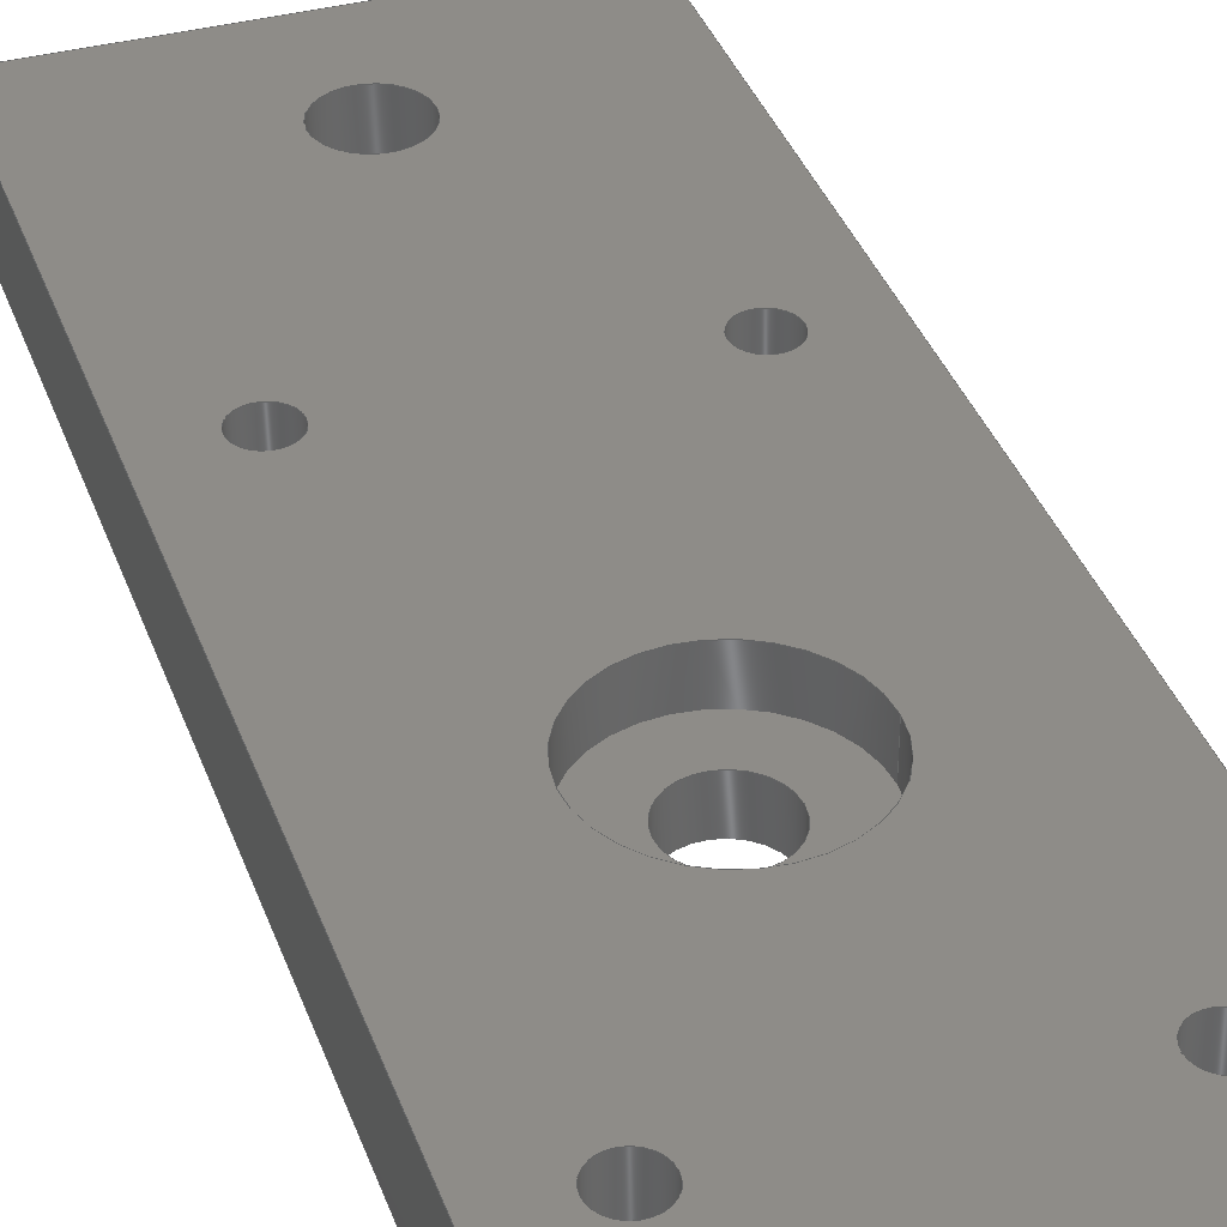
<metadata>
{"format":"step","ext":"step","renderer":"f3d","projection":"perspective","resolution":1024,"background":"white","views":[{"elev":37.3,"azim":-18.6,"up":"+Y"}]}
</metadata>
<code>
ISO-10303-21;
DATA;
#1=MECHANICAL_DESIGN_GEOMETRIC_PRESENTATION_REPRESENTATION('',(#4),#453);
#2=SHAPE_REPRESENTATION_RELATIONSHIP('SRR','None',#460,#3);
#3=ADVANCED_BREP_SHAPE_REPRESENTATION('',(#5),#452);
#4=STYLED_ITEM('',(#469),#5);
#5=MANIFOLD_SOLID_BREP('Corps2',#261);
#6=FACE_BOUND('',#42,.T.);
#7=FACE_BOUND('',#54,.T.);
#8=FACE_BOUND('',#55,.T.);
#9=FACE_BOUND('',#56,.T.);
#10=FACE_BOUND('',#57,.T.);
#11=FACE_BOUND('',#58,.T.);
#12=FACE_BOUND('',#59,.T.);
#13=FACE_BOUND('',#61,.T.);
#14=FACE_BOUND('',#62,.T.);
#15=FACE_BOUND('',#63,.T.);
#16=FACE_BOUND('',#64,.T.);
#17=FACE_BOUND('',#65,.T.);
#18=FACE_BOUND('',#66,.T.);
#19=PLANE('',#278);
#20=PLANE('',#297);
#21=PLANE('',#298);
#22=PLANE('',#299);
#23=PLANE('',#300);
#24=PLANE('',#301);
#25=PLANE('',#302);
#26=FACE_OUTER_BOUND('',#40,.T.);
#27=FACE_OUTER_BOUND('',#41,.T.);
#28=FACE_OUTER_BOUND('',#43,.T.);
#29=FACE_OUTER_BOUND('',#44,.T.);
#30=FACE_OUTER_BOUND('',#45,.T.);
#31=FACE_OUTER_BOUND('',#46,.T.);
#32=FACE_OUTER_BOUND('',#47,.T.);
#33=FACE_OUTER_BOUND('',#48,.T.);
#34=FACE_OUTER_BOUND('',#49,.T.);
#35=FACE_OUTER_BOUND('',#50,.T.);
#36=FACE_OUTER_BOUND('',#51,.T.);
#37=FACE_OUTER_BOUND('',#52,.T.);
#38=FACE_OUTER_BOUND('',#53,.T.);
#39=FACE_OUTER_BOUND('',#60,.T.);
#40=EDGE_LOOP('',(#174,#175,#176,#177));
#41=EDGE_LOOP('',(#178));
#42=EDGE_LOOP('',(#179));
#43=EDGE_LOOP('',(#180,#181,#182,#183));
#44=EDGE_LOOP('',(#184,#185,#186,#187));
#45=EDGE_LOOP('',(#188,#189,#190,#191));
#46=EDGE_LOOP('',(#192,#193,#194,#195));
#47=EDGE_LOOP('',(#196,#197,#198,#199));
#48=EDGE_LOOP('',(#200,#201,#202,#203));
#49=EDGE_LOOP('',(#204,#205,#206,#207));
#50=EDGE_LOOP('',(#208,#209,#210,#211));
#51=EDGE_LOOP('',(#212,#213,#214,#215));
#52=EDGE_LOOP('',(#216,#217,#218,#219));
#53=EDGE_LOOP('',(#220,#221,#222,#223));
#54=EDGE_LOOP('',(#224));
#55=EDGE_LOOP('',(#225));
#56=EDGE_LOOP('',(#226));
#57=EDGE_LOOP('',(#227));
#58=EDGE_LOOP('',(#228));
#59=EDGE_LOOP('',(#229));
#60=EDGE_LOOP('',(#230,#231,#232,#233));
#61=EDGE_LOOP('',(#234));
#62=EDGE_LOOP('',(#235));
#63=EDGE_LOOP('',(#236));
#64=EDGE_LOOP('',(#237));
#65=EDGE_LOOP('',(#238));
#66=EDGE_LOOP('',(#239));
#67=LINE('',#385,#86);
#68=LINE('',#392,#87);
#69=LINE('',#398,#88);
#70=LINE('',#404,#89);
#71=LINE('',#410,#90);
#72=LINE('',#416,#91);
#73=LINE('',#422,#92);
#74=LINE('',#427,#93);
#75=LINE('',#429,#94);
#76=LINE('',#431,#95);
#77=LINE('',#432,#96);
#78=LINE('',#435,#97);
#79=LINE('',#437,#98);
#80=LINE('',#438,#99);
#81=LINE('',#441,#100);
#82=LINE('',#443,#101);
#83=LINE('',#444,#102);
#84=LINE('',#446,#103);
#85=LINE('',#447,#104);
#86=VECTOR('',#309,10);
#87=VECTOR('',#318,4.5);
#88=VECTOR('',#325,4.5);
#89=VECTOR('',#332,2.6);
#90=VECTOR('',#339,2.6);
#91=VECTOR('',#346,2.6);
#92=VECTOR('',#353,2.6);
#93=VECTOR('',#358,10);
#94=VECTOR('',#359,10);
#95=VECTOR('',#360,10);
#96=VECTOR('',#361,10);
#97=VECTOR('',#364,10);
#98=VECTOR('',#365,10);
#99=VECTOR('',#366,10);
#100=VECTOR('',#369,10);
#101=VECTOR('',#370,10);
#102=VECTOR('',#371,10);
#103=VECTOR('',#374,10);
#104=VECTOR('',#375,10);
#105=CIRCLE('',#276,10);
#106=CIRCLE('',#277,10);
#107=CIRCLE('',#279,4.5);
#108=CIRCLE('',#281,4.5);
#109=CIRCLE('',#283,4.5);
#110=CIRCLE('',#284,4.5);
#111=CIRCLE('',#286,2.6);
#112=CIRCLE('',#287,2.6);
#113=CIRCLE('',#289,2.6);
#114=CIRCLE('',#290,2.6);
#115=CIRCLE('',#292,2.6);
#116=CIRCLE('',#293,2.6);
#117=CIRCLE('',#295,2.6);
#118=CIRCLE('',#296,2.6);
#119=VERTEX_POINT('',#382);
#120=VERTEX_POINT('',#384);
#121=VERTEX_POINT('',#388);
#122=VERTEX_POINT('',#391);
#123=VERTEX_POINT('',#395);
#124=VERTEX_POINT('',#397);
#125=VERTEX_POINT('',#401);
#126=VERTEX_POINT('',#403);
#127=VERTEX_POINT('',#407);
#128=VERTEX_POINT('',#409);
#129=VERTEX_POINT('',#413);
#130=VERTEX_POINT('',#415);
#131=VERTEX_POINT('',#419);
#132=VERTEX_POINT('',#421);
#133=VERTEX_POINT('',#425);
#134=VERTEX_POINT('',#426);
#135=VERTEX_POINT('',#428);
#136=VERTEX_POINT('',#430);
#137=VERTEX_POINT('',#434);
#138=VERTEX_POINT('',#436);
#139=VERTEX_POINT('',#440);
#140=VERTEX_POINT('',#442);
#141=EDGE_CURVE('',#119,#119,#105,.T.);
#142=EDGE_CURVE('',#119,#120,#67,.T.);
#143=EDGE_CURVE('',#120,#120,#106,.T.);
#144=EDGE_CURVE('',#121,#121,#107,.T.);
#145=EDGE_CURVE('',#121,#122,#68,.T.);
#146=EDGE_CURVE('',#122,#122,#108,.T.);
#147=EDGE_CURVE('',#123,#123,#109,.T.);
#148=EDGE_CURVE('',#123,#124,#69,.T.);
#149=EDGE_CURVE('',#124,#124,#110,.T.);
#150=EDGE_CURVE('',#125,#125,#111,.T.);
#151=EDGE_CURVE('',#125,#126,#70,.T.);
#152=EDGE_CURVE('',#126,#126,#112,.T.);
#153=EDGE_CURVE('',#127,#127,#113,.T.);
#154=EDGE_CURVE('',#127,#128,#71,.T.);
#155=EDGE_CURVE('',#128,#128,#114,.T.);
#156=EDGE_CURVE('',#129,#129,#115,.T.);
#157=EDGE_CURVE('',#129,#130,#72,.T.);
#158=EDGE_CURVE('',#130,#130,#116,.T.);
#159=EDGE_CURVE('',#131,#131,#117,.T.);
#160=EDGE_CURVE('',#131,#132,#73,.T.);
#161=EDGE_CURVE('',#132,#132,#118,.T.);
#162=EDGE_CURVE('',#133,#134,#74,.T.);
#163=EDGE_CURVE('',#134,#135,#75,.T.);
#164=EDGE_CURVE('',#136,#135,#76,.T.);
#165=EDGE_CURVE('',#133,#136,#77,.T.);
#166=EDGE_CURVE('',#137,#133,#78,.T.);
#167=EDGE_CURVE('',#138,#136,#79,.T.);
#168=EDGE_CURVE('',#137,#138,#80,.T.);
#169=EDGE_CURVE('',#139,#137,#81,.T.);
#170=EDGE_CURVE('',#140,#138,#82,.T.);
#171=EDGE_CURVE('',#139,#140,#83,.T.);
#172=EDGE_CURVE('',#134,#139,#84,.T.);
#173=EDGE_CURVE('',#135,#140,#85,.T.);
#174=ORIENTED_EDGE('',*,*,#141,.F.);
#175=ORIENTED_EDGE('',*,*,#142,.T.);
#176=ORIENTED_EDGE('',*,*,#143,.T.);
#177=ORIENTED_EDGE('',*,*,#142,.F.);
#178=ORIENTED_EDGE('',*,*,#143,.F.);
#179=ORIENTED_EDGE('',*,*,#144,.F.);
#180=ORIENTED_EDGE('',*,*,#144,.T.);
#181=ORIENTED_EDGE('',*,*,#145,.T.);
#182=ORIENTED_EDGE('',*,*,#146,.T.);
#183=ORIENTED_EDGE('',*,*,#145,.F.);
#184=ORIENTED_EDGE('',*,*,#147,.F.);
#185=ORIENTED_EDGE('',*,*,#148,.T.);
#186=ORIENTED_EDGE('',*,*,#149,.T.);
#187=ORIENTED_EDGE('',*,*,#148,.F.);
#188=ORIENTED_EDGE('',*,*,#150,.F.);
#189=ORIENTED_EDGE('',*,*,#151,.T.);
#190=ORIENTED_EDGE('',*,*,#152,.T.);
#191=ORIENTED_EDGE('',*,*,#151,.F.);
#192=ORIENTED_EDGE('',*,*,#153,.F.);
#193=ORIENTED_EDGE('',*,*,#154,.T.);
#194=ORIENTED_EDGE('',*,*,#155,.T.);
#195=ORIENTED_EDGE('',*,*,#154,.F.);
#196=ORIENTED_EDGE('',*,*,#156,.F.);
#197=ORIENTED_EDGE('',*,*,#157,.T.);
#198=ORIENTED_EDGE('',*,*,#158,.T.);
#199=ORIENTED_EDGE('',*,*,#157,.F.);
#200=ORIENTED_EDGE('',*,*,#159,.F.);
#201=ORIENTED_EDGE('',*,*,#160,.T.);
#202=ORIENTED_EDGE('',*,*,#161,.T.);
#203=ORIENTED_EDGE('',*,*,#160,.F.);
#204=ORIENTED_EDGE('',*,*,#162,.T.);
#205=ORIENTED_EDGE('',*,*,#163,.T.);
#206=ORIENTED_EDGE('',*,*,#164,.F.);
#207=ORIENTED_EDGE('',*,*,#165,.F.);
#208=ORIENTED_EDGE('',*,*,#166,.T.);
#209=ORIENTED_EDGE('',*,*,#165,.T.);
#210=ORIENTED_EDGE('',*,*,#167,.F.);
#211=ORIENTED_EDGE('',*,*,#168,.F.);
#212=ORIENTED_EDGE('',*,*,#169,.T.);
#213=ORIENTED_EDGE('',*,*,#168,.T.);
#214=ORIENTED_EDGE('',*,*,#170,.F.);
#215=ORIENTED_EDGE('',*,*,#171,.F.);
#216=ORIENTED_EDGE('',*,*,#172,.T.);
#217=ORIENTED_EDGE('',*,*,#171,.T.);
#218=ORIENTED_EDGE('',*,*,#173,.F.);
#219=ORIENTED_EDGE('',*,*,#163,.F.);
#220=ORIENTED_EDGE('',*,*,#173,.T.);
#221=ORIENTED_EDGE('',*,*,#170,.T.);
#222=ORIENTED_EDGE('',*,*,#167,.T.);
#223=ORIENTED_EDGE('',*,*,#164,.T.);
#224=ORIENTED_EDGE('',*,*,#141,.T.);
#225=ORIENTED_EDGE('',*,*,#159,.T.);
#226=ORIENTED_EDGE('',*,*,#156,.T.);
#227=ORIENTED_EDGE('',*,*,#153,.T.);
#228=ORIENTED_EDGE('',*,*,#150,.T.);
#229=ORIENTED_EDGE('',*,*,#147,.T.);
#230=ORIENTED_EDGE('',*,*,#172,.F.);
#231=ORIENTED_EDGE('',*,*,#162,.F.);
#232=ORIENTED_EDGE('',*,*,#166,.F.);
#233=ORIENTED_EDGE('',*,*,#169,.F.);
#234=ORIENTED_EDGE('',*,*,#161,.F.);
#235=ORIENTED_EDGE('',*,*,#158,.F.);
#236=ORIENTED_EDGE('',*,*,#155,.F.);
#237=ORIENTED_EDGE('',*,*,#152,.F.);
#238=ORIENTED_EDGE('',*,*,#149,.F.);
#239=ORIENTED_EDGE('',*,*,#146,.F.);
#240=CYLINDRICAL_SURFACE('',#275,10);
#241=CYLINDRICAL_SURFACE('',#280,4.5);
#242=CYLINDRICAL_SURFACE('',#282,4.5);
#243=CYLINDRICAL_SURFACE('',#285,2.6);
#244=CYLINDRICAL_SURFACE('',#288,2.6);
#245=CYLINDRICAL_SURFACE('',#291,2.6);
#246=CYLINDRICAL_SURFACE('',#294,2.6);
#247=ADVANCED_FACE('',(#26),#240,.F.);
#248=ADVANCED_FACE('',(#27,#6),#19,.T.);
#249=ADVANCED_FACE('',(#28),#241,.F.);
#250=ADVANCED_FACE('',(#29),#242,.F.);
#251=ADVANCED_FACE('',(#30),#243,.F.);
#252=ADVANCED_FACE('',(#31),#244,.F.);
#253=ADVANCED_FACE('',(#32),#245,.F.);
#254=ADVANCED_FACE('',(#33),#246,.F.);
#255=ADVANCED_FACE('',(#34),#20,.T.);
#256=ADVANCED_FACE('',(#35),#21,.T.);
#257=ADVANCED_FACE('',(#36),#22,.T.);
#258=ADVANCED_FACE('',(#37),#23,.T.);
#259=ADVANCED_FACE('',(#38,#7,#8,#9,#10,#11,#12),#24,.T.);
#260=ADVANCED_FACE('',(#39,#13,#14,#15,#16,#17,#18),#25,.F.);
#261=CLOSED_SHELL('',(#247,#248,#249,#250,#251,#252,#253,#254,#255,#256,
#257,#258,#259,#260));
#262=DERIVED_UNIT_ELEMENT(#264,1);
#263=DERIVED_UNIT_ELEMENT(#455,-3);
#264=(
MASS_UNIT()
NAMED_UNIT(*)
SI_UNIT(.KILO.,.GRAM.)
);
#265=DERIVED_UNIT((#262,#263));
#266=MEASURE_REPRESENTATION_ITEM('density measure',
POSITIVE_RATIO_MEASURE(7850),#265);
#267=PROPERTY_DEFINITION_REPRESENTATION(#272,#269);
#268=PROPERTY_DEFINITION_REPRESENTATION(#273,#270);
#269=REPRESENTATION('material name',(#271),#452);
#270=REPRESENTATION('density',(#266),#452);
#271=DESCRIPTIVE_REPRESENTATION_ITEM('Acier','Acier');
#272=PROPERTY_DEFINITION('material property','material name',#462);
#273=PROPERTY_DEFINITION('material property','density of part',#462);
#274=AXIS2_PLACEMENT_3D('',#380,#303,#304);
#275=AXIS2_PLACEMENT_3D('',#381,#305,#306);
#276=AXIS2_PLACEMENT_3D('',#383,#307,#308);
#277=AXIS2_PLACEMENT_3D('',#386,#310,#311);
#278=AXIS2_PLACEMENT_3D('',#387,#312,#313);
#279=AXIS2_PLACEMENT_3D('',#389,#314,#315);
#280=AXIS2_PLACEMENT_3D('',#390,#316,#317);
#281=AXIS2_PLACEMENT_3D('',#393,#319,#320);
#282=AXIS2_PLACEMENT_3D('',#394,#321,#322);
#283=AXIS2_PLACEMENT_3D('',#396,#323,#324);
#284=AXIS2_PLACEMENT_3D('',#399,#326,#327);
#285=AXIS2_PLACEMENT_3D('',#400,#328,#329);
#286=AXIS2_PLACEMENT_3D('',#402,#330,#331);
#287=AXIS2_PLACEMENT_3D('',#405,#333,#334);
#288=AXIS2_PLACEMENT_3D('',#406,#335,#336);
#289=AXIS2_PLACEMENT_3D('',#408,#337,#338);
#290=AXIS2_PLACEMENT_3D('',#411,#340,#341);
#291=AXIS2_PLACEMENT_3D('',#412,#342,#343);
#292=AXIS2_PLACEMENT_3D('',#414,#344,#345);
#293=AXIS2_PLACEMENT_3D('',#417,#347,#348);
#294=AXIS2_PLACEMENT_3D('',#418,#349,#350);
#295=AXIS2_PLACEMENT_3D('',#420,#351,#352);
#296=AXIS2_PLACEMENT_3D('',#423,#354,#355);
#297=AXIS2_PLACEMENT_3D('',#424,#356,#357);
#298=AXIS2_PLACEMENT_3D('',#433,#362,#363);
#299=AXIS2_PLACEMENT_3D('',#439,#367,#368);
#300=AXIS2_PLACEMENT_3D('',#445,#372,#373);
#301=AXIS2_PLACEMENT_3D('',#448,#376,#377);
#302=AXIS2_PLACEMENT_3D('',#449,#378,#379);
#303=DIRECTION('axis',(0,0,1));
#304=DIRECTION('refdir',(1,0,0));
#305=DIRECTION('center_axis',(0,-1,0));
#306=DIRECTION('ref_axis',(-1,0,0));
#307=DIRECTION('center_axis',(0,-1,0));
#308=DIRECTION('ref_axis',(-1,0,0));
#309=DIRECTION('',(0,-1,0));
#310=DIRECTION('center_axis',(0,-1,0));
#311=DIRECTION('ref_axis',(-1,0,0));
#312=DIRECTION('center_axis',(0,1,0));
#313=DIRECTION('ref_axis',(-1,0,0));
#314=DIRECTION('center_axis',(0,1,0));
#315=DIRECTION('ref_axis',(1,0,0));
#316=DIRECTION('center_axis',(0,1,0));
#317=DIRECTION('ref_axis',(1,0,0));
#318=DIRECTION('',(0,-1,0));
#319=DIRECTION('center_axis',(0,-1,0));
#320=DIRECTION('ref_axis',(1,0,0));
#321=DIRECTION('center_axis',(0,1,0));
#322=DIRECTION('ref_axis',(1,0,0));
#323=DIRECTION('center_axis',(0,-1,0));
#324=DIRECTION('ref_axis',(1,0,0));
#325=DIRECTION('',(0,-1,0));
#326=DIRECTION('center_axis',(0,-1,0));
#327=DIRECTION('ref_axis',(1,0,0));
#328=DIRECTION('center_axis',(0,1,0));
#329=DIRECTION('ref_axis',(1,0,0));
#330=DIRECTION('center_axis',(0,-1,0));
#331=DIRECTION('ref_axis',(1,0,0));
#332=DIRECTION('',(0,-1,0));
#333=DIRECTION('center_axis',(0,-1,0));
#334=DIRECTION('ref_axis',(1,0,0));
#335=DIRECTION('center_axis',(0,1,0));
#336=DIRECTION('ref_axis',(1,0,0));
#337=DIRECTION('center_axis',(0,-1,0));
#338=DIRECTION('ref_axis',(1,0,0));
#339=DIRECTION('',(0,-1,0));
#340=DIRECTION('center_axis',(0,-1,0));
#341=DIRECTION('ref_axis',(1,0,0));
#342=DIRECTION('center_axis',(0,1,0));
#343=DIRECTION('ref_axis',(1,0,0));
#344=DIRECTION('center_axis',(0,-1,0));
#345=DIRECTION('ref_axis',(1,0,0));
#346=DIRECTION('',(0,-1,0));
#347=DIRECTION('center_axis',(0,-1,0));
#348=DIRECTION('ref_axis',(1,0,0));
#349=DIRECTION('center_axis',(0,1,0));
#350=DIRECTION('ref_axis',(1,0,0));
#351=DIRECTION('center_axis',(0,-1,0));
#352=DIRECTION('ref_axis',(1,0,0));
#353=DIRECTION('',(0,-1,0));
#354=DIRECTION('center_axis',(0,-1,0));
#355=DIRECTION('ref_axis',(1,0,0));
#356=DIRECTION('center_axis',(0,0,-1));
#357=DIRECTION('ref_axis',(-1,0,0));
#358=DIRECTION('',(-1,0,0));
#359=DIRECTION('',(0,1,0));
#360=DIRECTION('',(-1,0,0));
#361=DIRECTION('',(0,1,0));
#362=DIRECTION('center_axis',(1,0,0));
#363=DIRECTION('ref_axis',(0,0,-1));
#364=DIRECTION('',(0,0,-1));
#365=DIRECTION('',(0,0,-1));
#366=DIRECTION('',(0,1,0));
#367=DIRECTION('center_axis',(0,0,1));
#368=DIRECTION('ref_axis',(1,0,0));
#369=DIRECTION('',(1,0,0));
#370=DIRECTION('',(1,0,0));
#371=DIRECTION('',(0,1,0));
#372=DIRECTION('center_axis',(-1,0,0));
#373=DIRECTION('ref_axis',(0,0,1));
#374=DIRECTION('',(0,0,1));
#375=DIRECTION('',(0,0,1));
#376=DIRECTION('center_axis',(0,1,0));
#377=DIRECTION('ref_axis',(1,0,0));
#378=DIRECTION('center_axis',(0,1,0));
#379=DIRECTION('ref_axis',(1,0,0));
#380=CARTESIAN_POINT('',(0,0,0));
#381=CARTESIAN_POINT('Origin',(25,10,-45));
#382=CARTESIAN_POINT('',(35,10,-45));
#383=CARTESIAN_POINT('Origin',(25,10,-45));
#384=CARTESIAN_POINT('',(35,5,-45));
#385=CARTESIAN_POINT('',(35,10,-45));
#386=CARTESIAN_POINT('Origin',(25,5,-45));
#387=CARTESIAN_POINT('Origin',(25,5,-45));
#388=CARTESIAN_POINT('',(20.5,5,-45));
#389=CARTESIAN_POINT('Origin',(25,5,-45));
#390=CARTESIAN_POINT('Origin',(25,0,-45));
#391=CARTESIAN_POINT('',(20.5,0,-45));
#392=CARTESIAN_POINT('',(20.5,0,-45));
#393=CARTESIAN_POINT('Origin',(25,0,-45));
#394=CARTESIAN_POINT('Origin',(25,0,-115));
#395=CARTESIAN_POINT('',(20.5,10,-115));
#396=CARTESIAN_POINT('Origin',(25,10,-115));
#397=CARTESIAN_POINT('',(20.5,0,-115));
#398=CARTESIAN_POINT('',(20.5,0,-115));
#399=CARTESIAN_POINT('Origin',(25,0,-115));
#400=CARTESIAN_POINT('Origin',(9,0,-83));
#401=CARTESIAN_POINT('',(6.4,10,-83));
#402=CARTESIAN_POINT('Origin',(9,10,-83));
#403=CARTESIAN_POINT('',(6.4,0,-83));
#404=CARTESIAN_POINT('',(6.4,0,-83));
#405=CARTESIAN_POINT('Origin',(9,0,-83));
#406=CARTESIAN_POINT('Origin',(41,0,-83));
#407=CARTESIAN_POINT('',(38.4,10,-83));
#408=CARTESIAN_POINT('Origin',(41,10,-83));
#409=CARTESIAN_POINT('',(38.4,0,-83));
#410=CARTESIAN_POINT('',(38.4,0,-83));
#411=CARTESIAN_POINT('Origin',(41,0,-83));
#412=CARTESIAN_POINT('Origin',(9,0,-15));
#413=CARTESIAN_POINT('',(6.4,10,-15));
#414=CARTESIAN_POINT('Origin',(9,10,-15));
#415=CARTESIAN_POINT('',(6.4,0,-15));
#416=CARTESIAN_POINT('',(6.4,0,-15));
#417=CARTESIAN_POINT('Origin',(9,0,-15));
#418=CARTESIAN_POINT('Origin',(41,0,-15));
#419=CARTESIAN_POINT('',(38.4,10,-15));
#420=CARTESIAN_POINT('Origin',(41,10,-15));
#421=CARTESIAN_POINT('',(38.4,0,-15));
#422=CARTESIAN_POINT('',(38.4,0,-15));
#423=CARTESIAN_POINT('Origin',(41,0,-15));
#424=CARTESIAN_POINT('Origin',(50,0,-130));
#425=CARTESIAN_POINT('',(50,0,-130));
#426=CARTESIAN_POINT('',(0,0,-130));
#427=CARTESIAN_POINT('',(50,0,-130));
#428=CARTESIAN_POINT('',(0,10,-130));
#429=CARTESIAN_POINT('',(0,0,-130));
#430=CARTESIAN_POINT('',(50,10,-130));
#431=CARTESIAN_POINT('',(50,10,-130));
#432=CARTESIAN_POINT('',(50,0,-130));
#433=CARTESIAN_POINT('Origin',(50,0,0));
#434=CARTESIAN_POINT('',(50,0,0));
#435=CARTESIAN_POINT('',(50,0,0));
#436=CARTESIAN_POINT('',(50,10,0));
#437=CARTESIAN_POINT('',(50,10,0));
#438=CARTESIAN_POINT('',(50,0,0));
#439=CARTESIAN_POINT('Origin',(0,0,0));
#440=CARTESIAN_POINT('',(0,0,0));
#441=CARTESIAN_POINT('',(0,0,0));
#442=CARTESIAN_POINT('',(0,10,0));
#443=CARTESIAN_POINT('',(0,10,0));
#444=CARTESIAN_POINT('',(0,0,0));
#445=CARTESIAN_POINT('Origin',(0,0,-130));
#446=CARTESIAN_POINT('',(0,0,-130));
#447=CARTESIAN_POINT('',(0,10,-130));
#448=CARTESIAN_POINT('Origin',(25,10,-65));
#449=CARTESIAN_POINT('Origin',(25,0,-65));
#450=UNCERTAINTY_MEASURE_WITH_UNIT(LENGTH_MEASURE(0.01),#454,
'DISTANCE_ACCURACY_VALUE',
'Maximum model space distance between geometric entities at asserted c
onnectivities');
#451=UNCERTAINTY_MEASURE_WITH_UNIT(LENGTH_MEASURE(0.01),#454,
'DISTANCE_ACCURACY_VALUE',
'Maximum model space distance between geometric entities at asserted c
onnectivities');
#452=(
GEOMETRIC_REPRESENTATION_CONTEXT(3)
GLOBAL_UNCERTAINTY_ASSIGNED_CONTEXT((#450))
GLOBAL_UNIT_ASSIGNED_CONTEXT((#454,#456,#457))
REPRESENTATION_CONTEXT('','3D')
);
#453=(
GEOMETRIC_REPRESENTATION_CONTEXT(3)
GLOBAL_UNCERTAINTY_ASSIGNED_CONTEXT((#451))
GLOBAL_UNIT_ASSIGNED_CONTEXT((#454,#456,#457))
REPRESENTATION_CONTEXT('','3D')
);
#454=(
LENGTH_UNIT()
NAMED_UNIT(*)
SI_UNIT(.MILLI.,.METRE.)
);
#455=(
LENGTH_UNIT()
NAMED_UNIT(*)
SI_UNIT($,.METRE.)
);
#456=(
NAMED_UNIT(*)
PLANE_ANGLE_UNIT()
SI_UNIT($,.RADIAN.)
);
#457=(
NAMED_UNIT(*)
SI_UNIT($,.STERADIAN.)
SOLID_ANGLE_UNIT()
);
#458=SHAPE_DEFINITION_REPRESENTATION(#459,#460);
#459=PRODUCT_DEFINITION_SHAPE('',$,#462);
#460=SHAPE_REPRESENTATION('',(#274),#452);
#461=PRODUCT_DEFINITION_CONTEXT('part definition',#466,'design');
#462=PRODUCT_DEFINITION('TEST (v12~recovered)',
'TEST (v12~recovered) v1',#463,#461);
#463=PRODUCT_DEFINITION_FORMATION('',$,#468);
#464=PRODUCT_RELATED_PRODUCT_CATEGORY('TEST (v12~recovered) v1',
'TEST (v12~recovered) v1',(#468));
#465=APPLICATION_PROTOCOL_DEFINITION('international standard',
'automotive_design',2009,#466);
#466=APPLICATION_CONTEXT(
'Core Data for Automotive Mechanical Design Process');
#467=PRODUCT_CONTEXT('part definition',#466,'mechanical');
#468=PRODUCT('TEST (v12~recovered)','TEST (v12~recovered) v1',$,(#467));
#469=PRESENTATION_STYLE_ASSIGNMENT((#470));
#470=SURFACE_STYLE_USAGE(.BOTH.,#471);
#471=SURFACE_SIDE_STYLE('',(#472));
#472=SURFACE_STYLE_FILL_AREA(#473);
#473=FILL_AREA_STYLE('Acier - Satin\X\E9',(#474));
#474=FILL_AREA_STYLE_COLOUR('Acier - Satin\X\E9',#475);
#475=COLOUR_RGB('Acier - Satin\X\E9',0.6275,0.6275,
0.6275);
ENDSEC;
END-ISO-10303-21;

</code>
